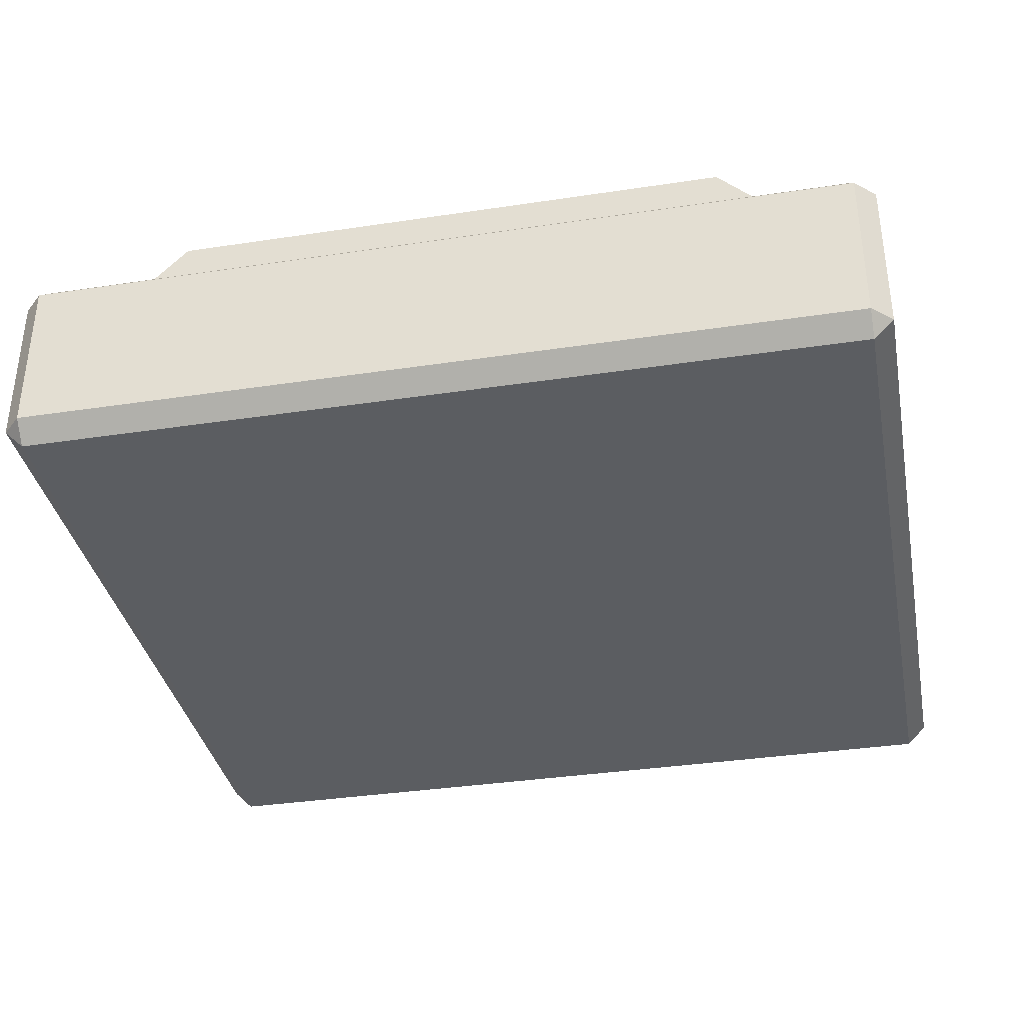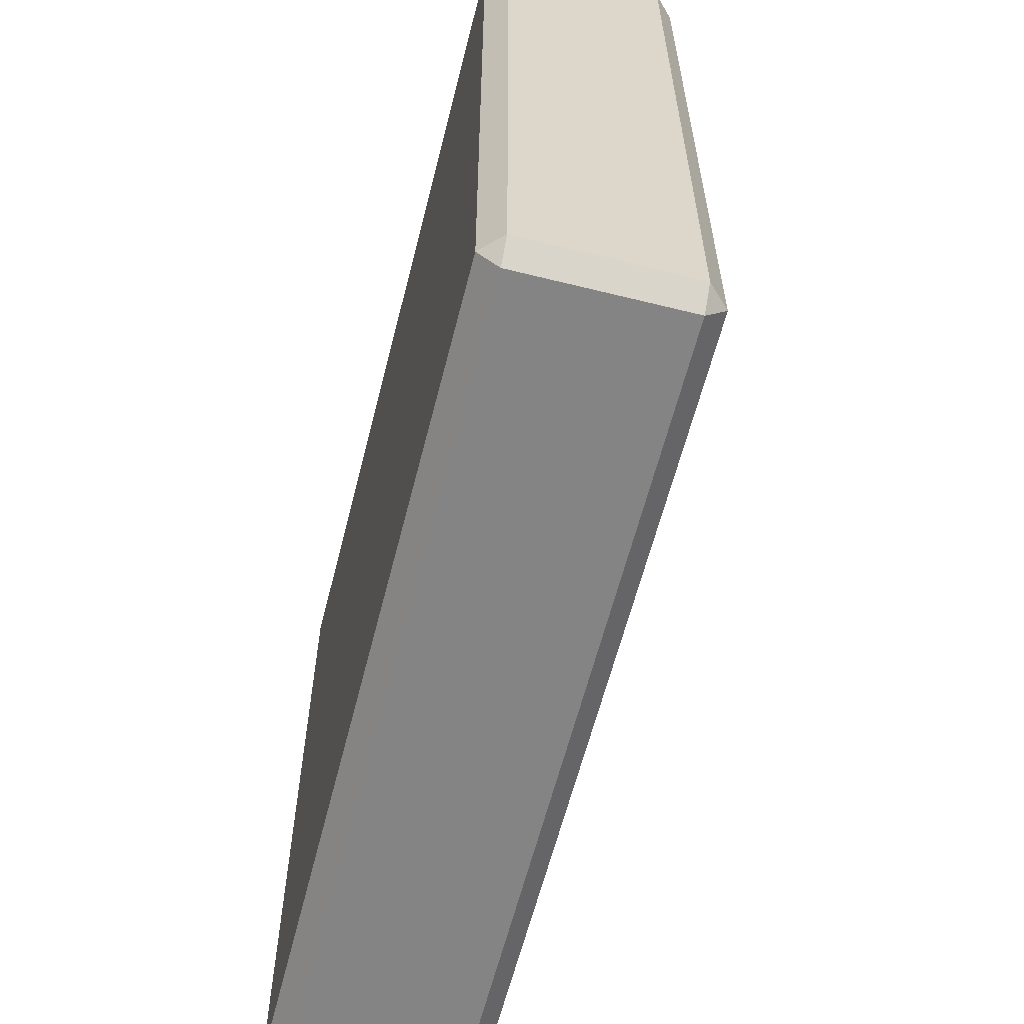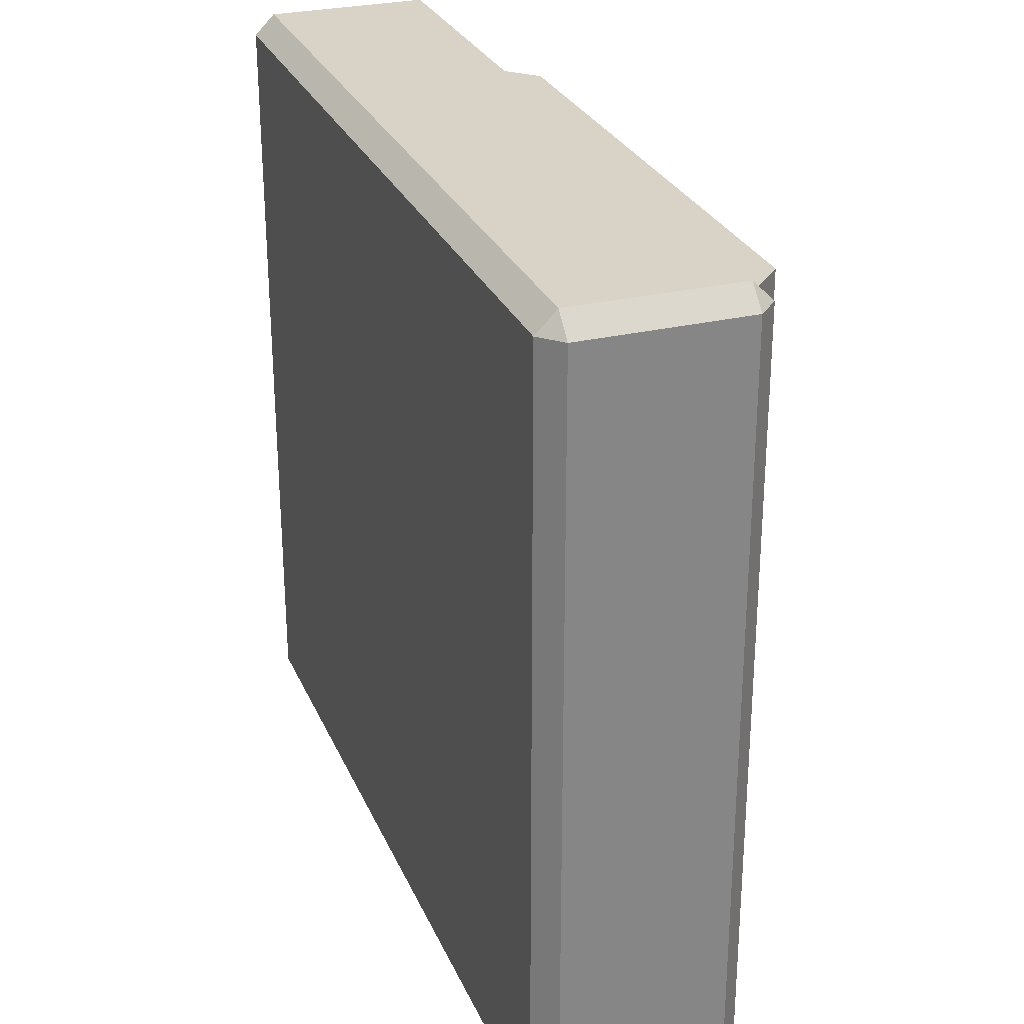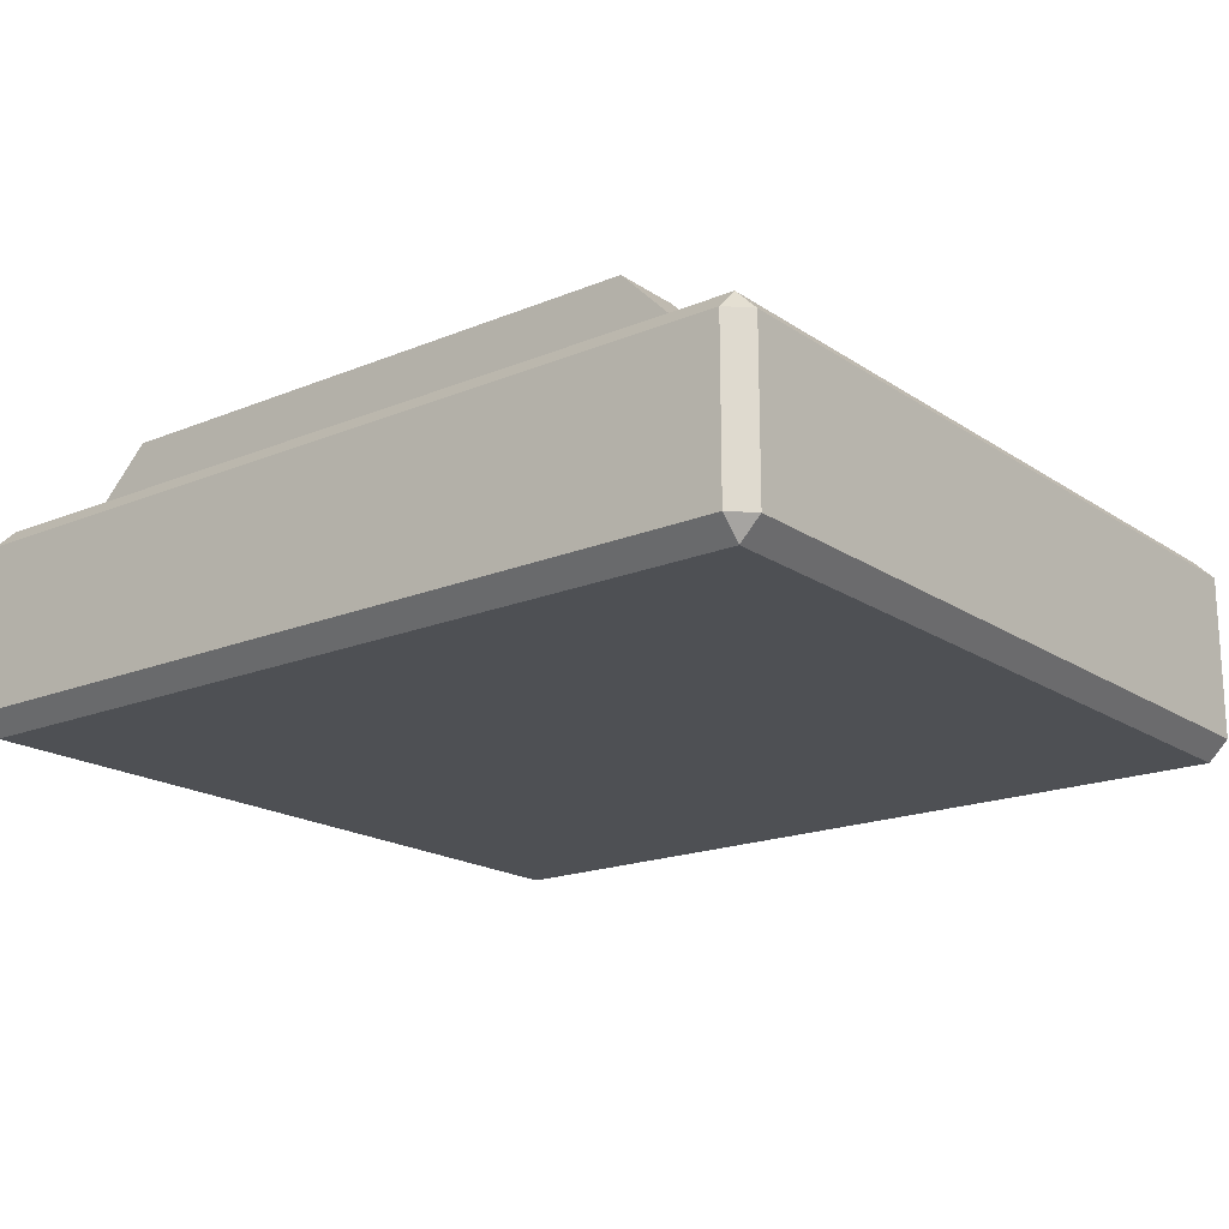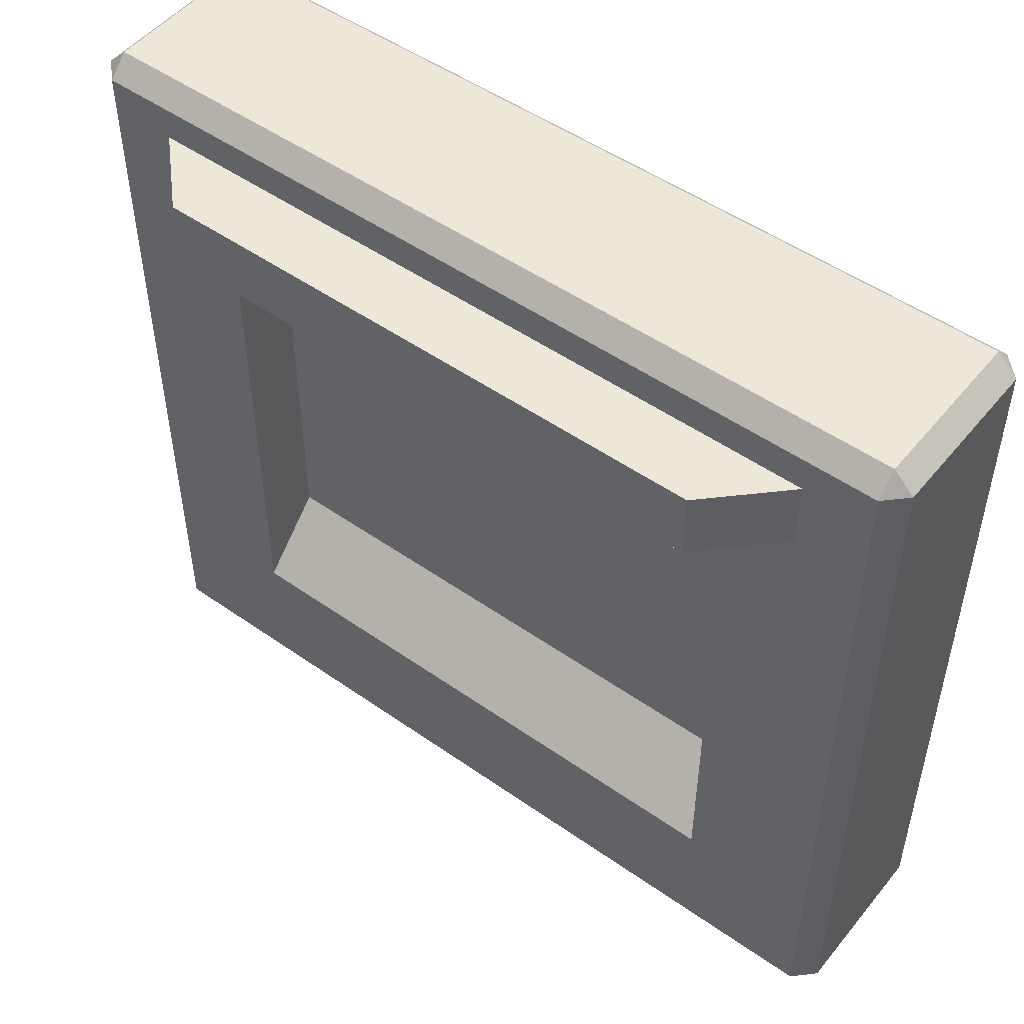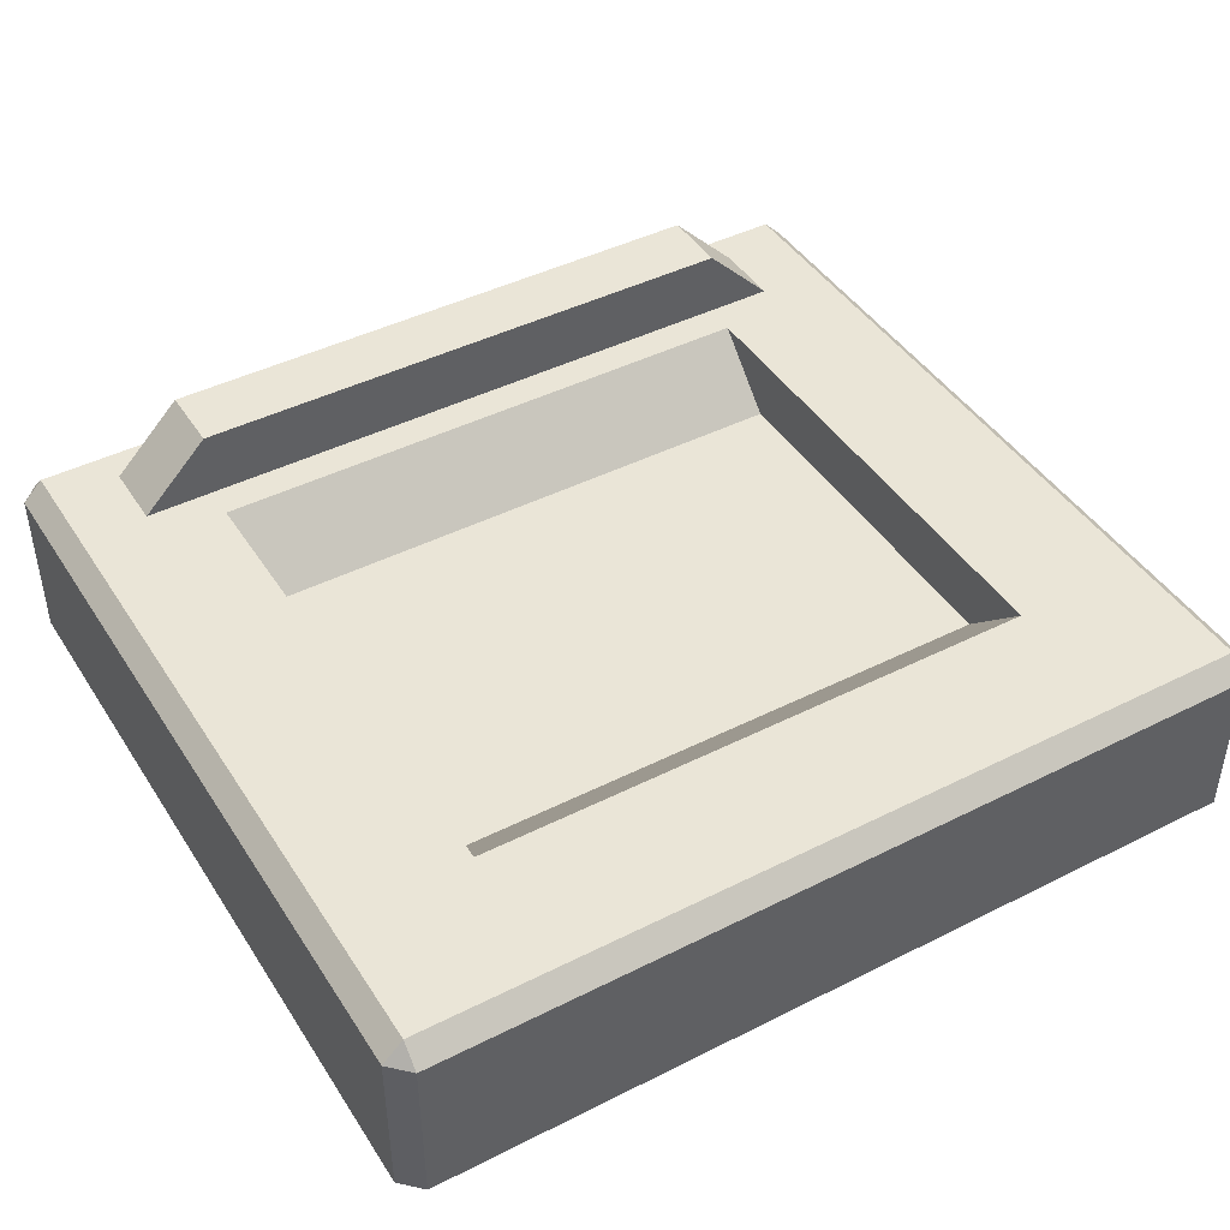
<metadata>
{"format":"obj","ext":"obj","renderer":"f3d","projection":"perspective","resolution":1024,"background":"white","views":[{"elev":-36.0,"azim":-168.8,"up":"+Z"},{"elev":-61.3,"azim":-104.2,"up":"+Y"},{"elev":28.0,"azim":-110.0,"up":"+Y"},{"elev":-18.5,"azim":-141.7,"up":"+Z"},{"elev":50.2,"azim":37.7,"up":"+Y"},{"elev":44.0,"azim":-30.6,"up":"+Z"}]}
</metadata>
<code>
o oven_door_Cube.069
v -0.87 0.4 1.17
v -0.67 0.63 1.2
v -0.9 0.43 1.17
v -0.67 1.37 1.2
v -0.87 1.6 1.17
v -0.9 1.57 1.17
v -0.87 0.4 0.93
v -0.9 0.43 0.93
v -0.87 0.43 0.9
v -0.87 1.6 0.93
v -0.87 1.57 0.9
v -0.9 1.57 0.93
v 0.37 0.4 1.17
v 0.4 0.43 1.17
v 0.17 0.63 1.2
v 0.37 1.6 1.17
v 0.17 1.37 1.2
v 0.4 1.57 1.17
v 0.37 0.4 0.93
v 0.37 0.43 0.9
v 0.4 0.43 0.93
v 0.37 1.6 0.93
v 0.4 1.57 0.93
v 0.37 1.57 0.9
v -0.87 0.43 1.2
v -0.87 1.57 1.2
v 0.37 1.57 1.2
v 0.37 0.43 1.2
v -0.67 0.73 1.1
v -0.67 1.27 1.1
v 0.17 1.27 1.1
v 0.17 0.73 1.1
v -0.67 1.42 1.3
v -0.67 1.52 1.3
v -0.77 1.42 1.2
v -0.77 1.52 1.2
v 0.17 1.42 1.3
v 0.17 1.52 1.3
v 0.27 1.42 1.2
v 0.27 1.52 1.2
f 17 4 30 31
f 21 23 18 14
f 22 10 5 16
f 3 6 12 8
f 9 11 24 20
f 1 25 3
f 26 5 6
f 7 8 9
f 10 11 12
f 13 14 28
f 16 27 18
f 19 20 21
f 22 23 24
f 7 1 3 8
f 25 26 6 3
f 5 10 12 6
f 11 9 8 12
f 19 7 9 20
f 10 22 24 11
f 23 21 20 24
f 13 19 21 14
f 22 16 18 23
f 27 28 14 18
f 1 13 28 25
f 16 5 26 27
f 7 19 13 1
f 2 4 26 25
f 17 15 28 27
f 15 2 25 28
f 4 17 27 26
f 32 31 30 29
f 15 17 31 32
f 2 15 32 29
f 4 2 29 30
f 33 34 36 35
f 35 36 40 39
f 39 40 38 37
f 37 38 34 33
f 35 39 37 33
f 40 36 34 38

</code>
